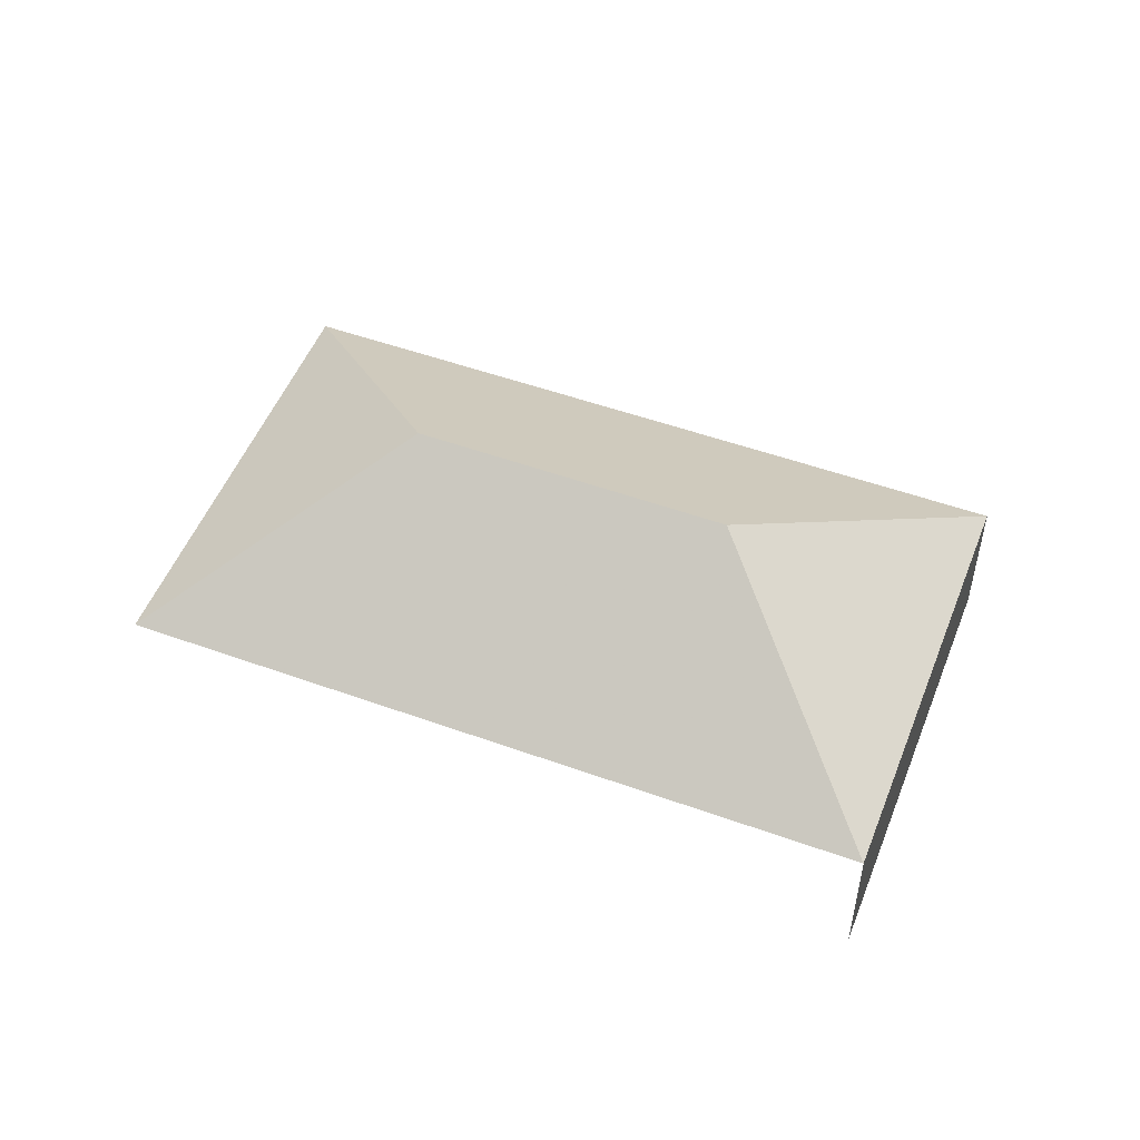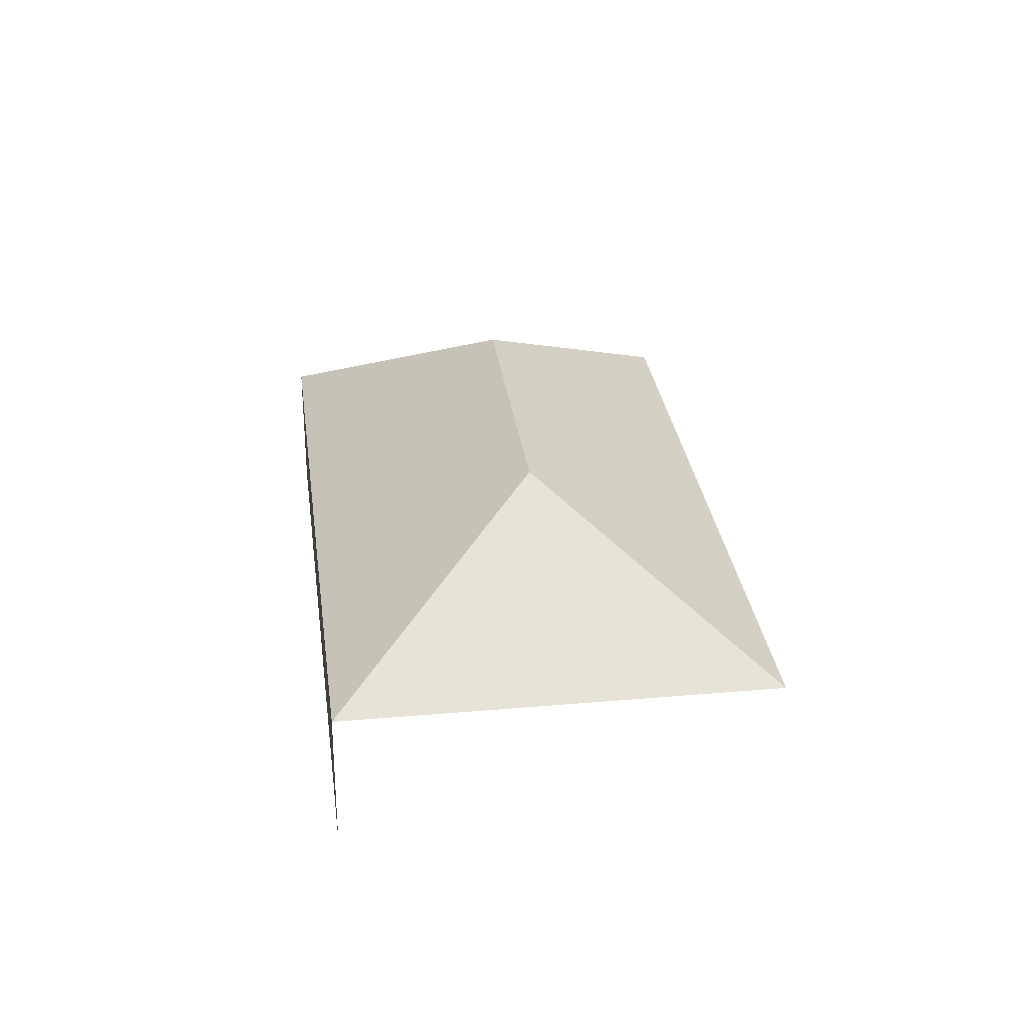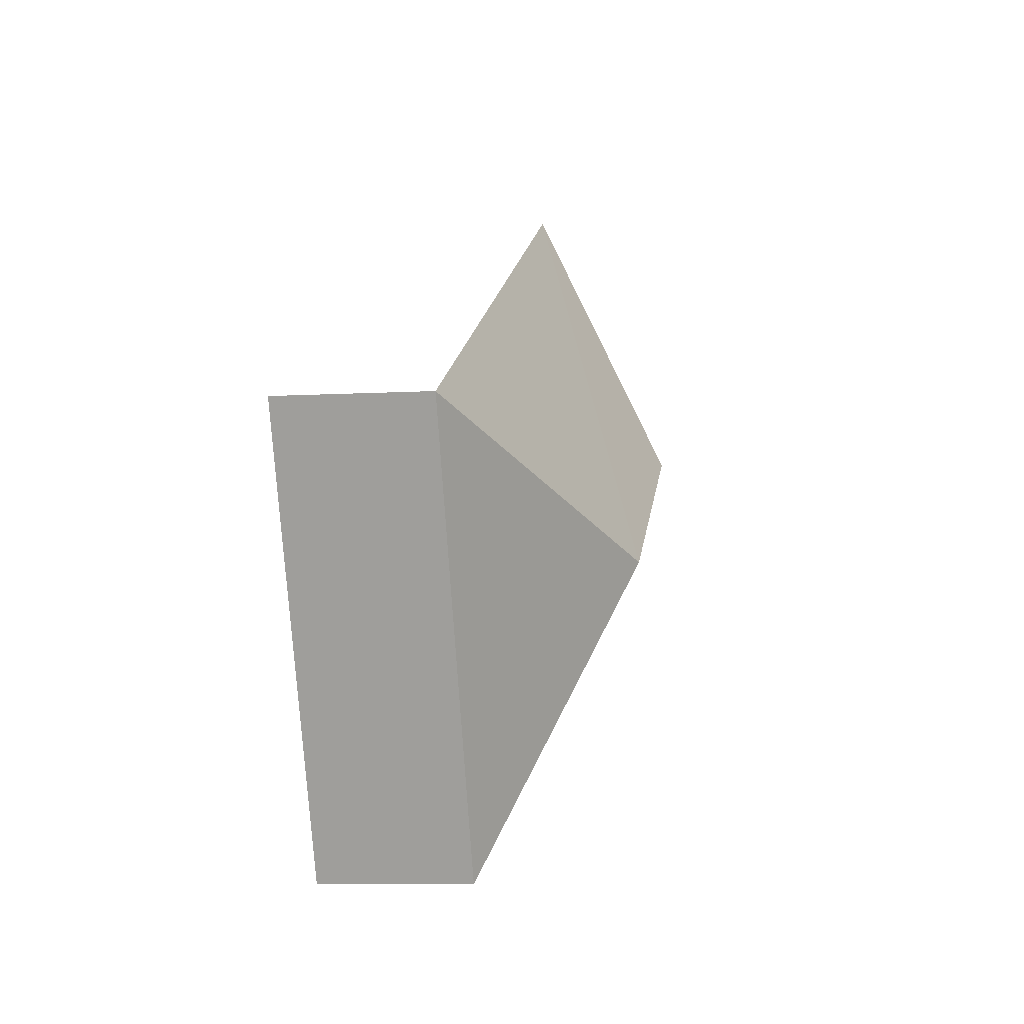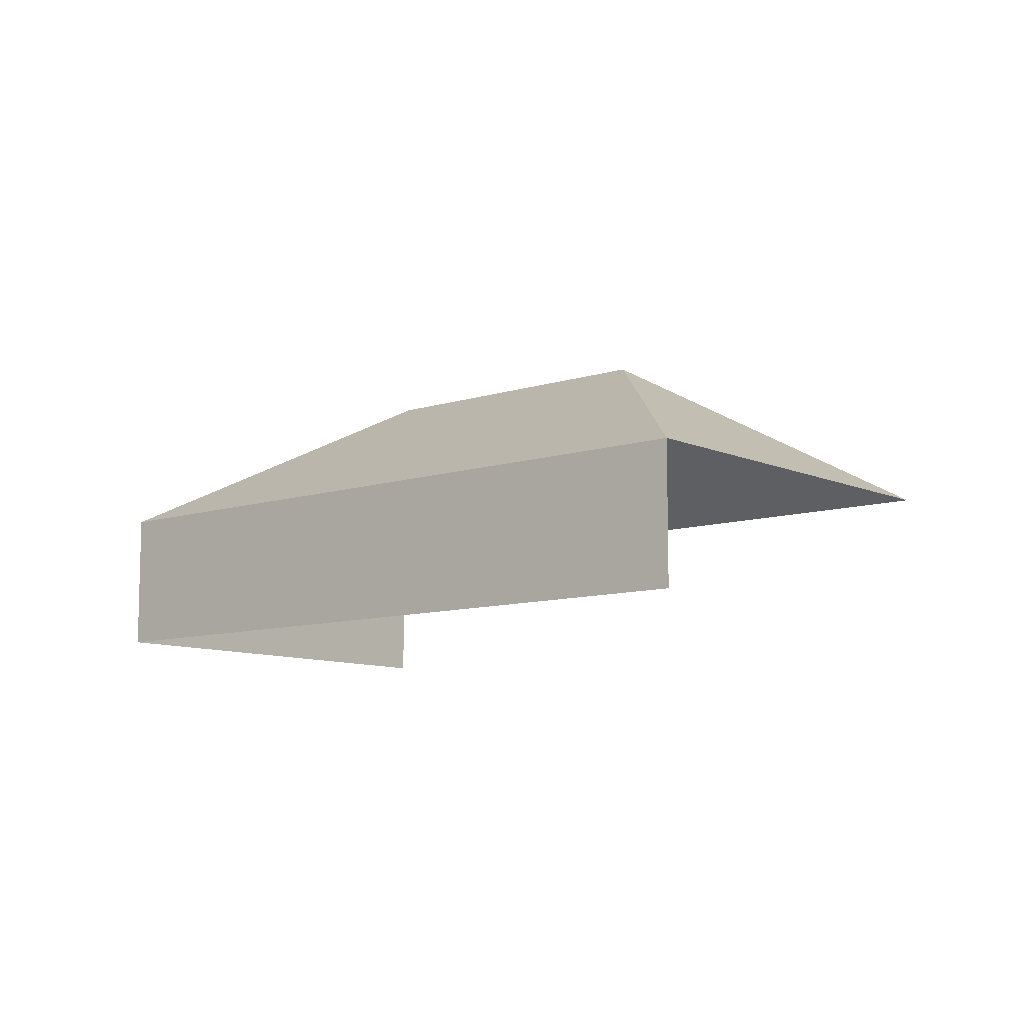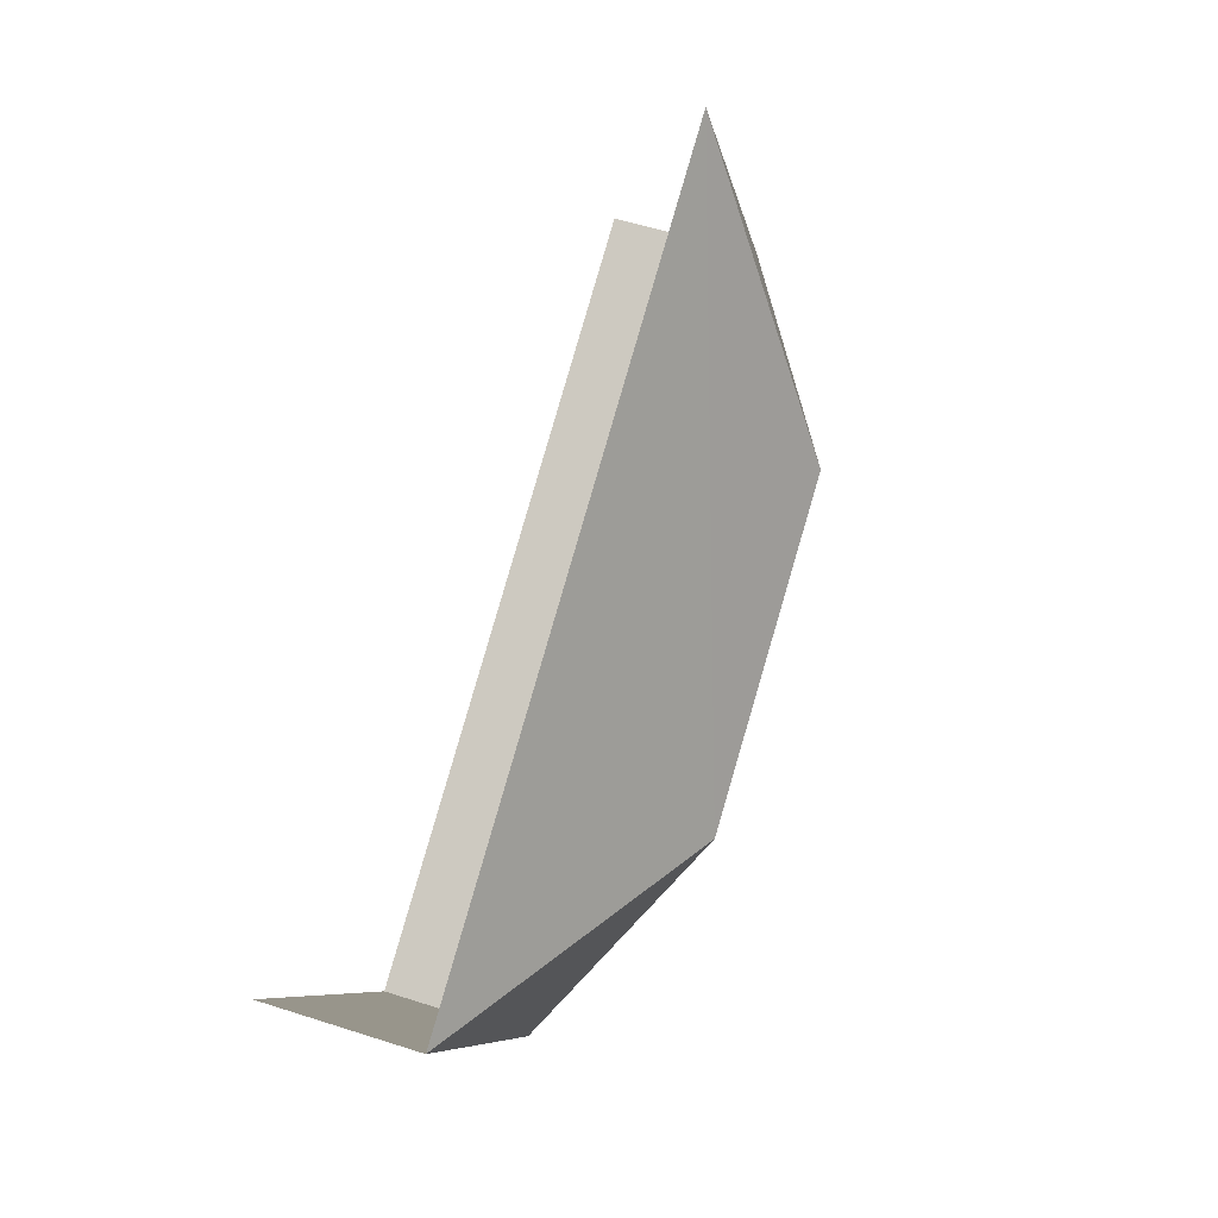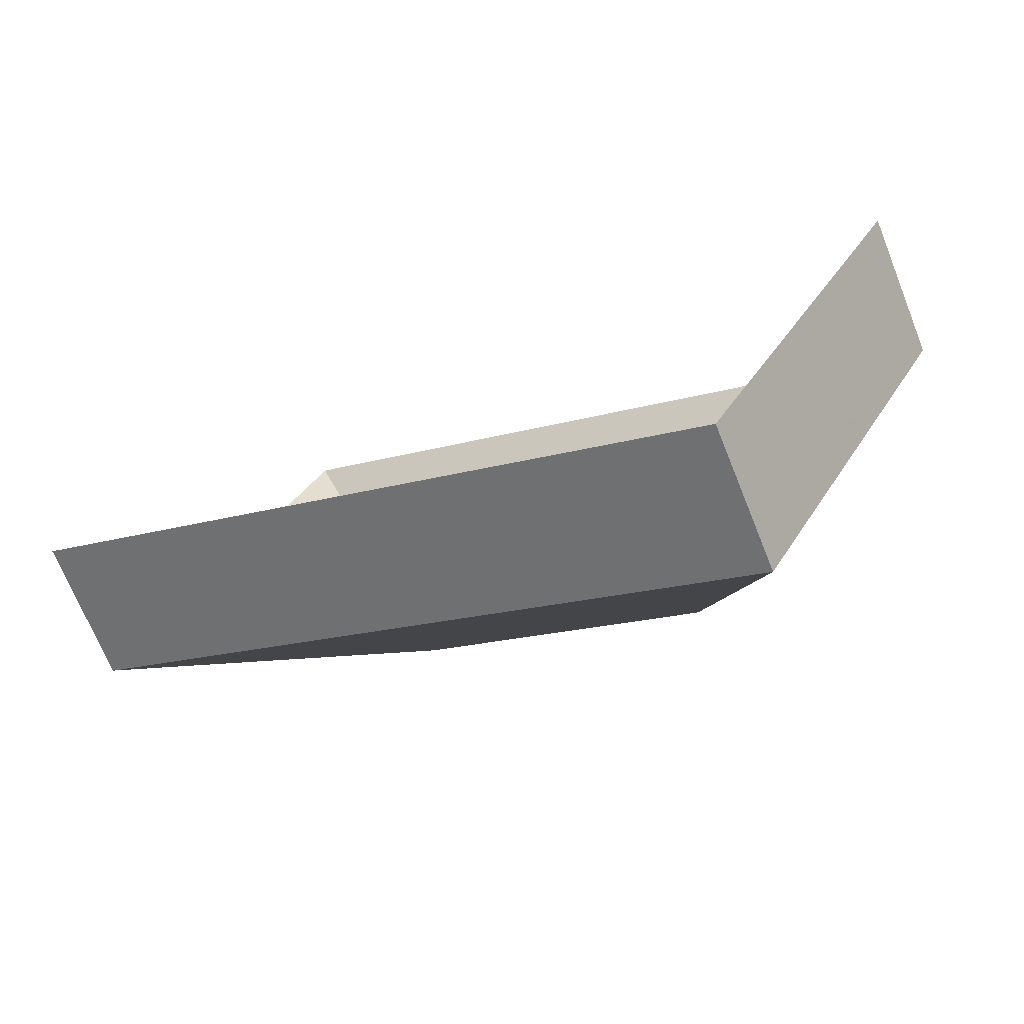
<metadata>
{"format":"obj","ext":"obj","renderer":"f3d","projection":"perspective","resolution":1024,"background":"white","views":[{"elev":51.6,"azim":-131.7,"up":"+Z"},{"elev":30.0,"azim":109.6,"up":"+Z"},{"elev":-9.6,"azim":-81.7,"up":"+Y"},{"elev":-9.5,"azim":67.3,"up":"+Z"},{"elev":56.9,"azim":-71.6,"up":"+Y"},{"elev":-69.3,"azim":-158.3,"up":"+Y"}]}
</metadata>
<code>
v -2.201e+05 -1.25e+05 12.79
v -2.201e+05 -1.25e+05 12.79
v -2.201e+05 -1.25e+05 12.79
v -2.201e+05 -1.25e+05 12.79
v -2.201e+05 -1.25e+05 18.46
v -2.201e+05 -1.25e+05 15.64
v -2.201e+05 -1.25e+05 18.46
v -2.201e+05 -1.25e+05 15.64
v -2.201e+05 -1.25e+05 15.64
v -2.201e+05 -1.25e+05 15.64
f 1 2 3
f 4 1 3
f 10 3 2
f 9 10 2
f 6 4 3
f 10 6 3
f 5 6 7
f 5 8 6
f 5 9 8
f 7 6 10
f 10 9 5
f 7 10 5
f 6 1 4
f 6 8 1
f 8 2 1
f 8 9 2

</code>
